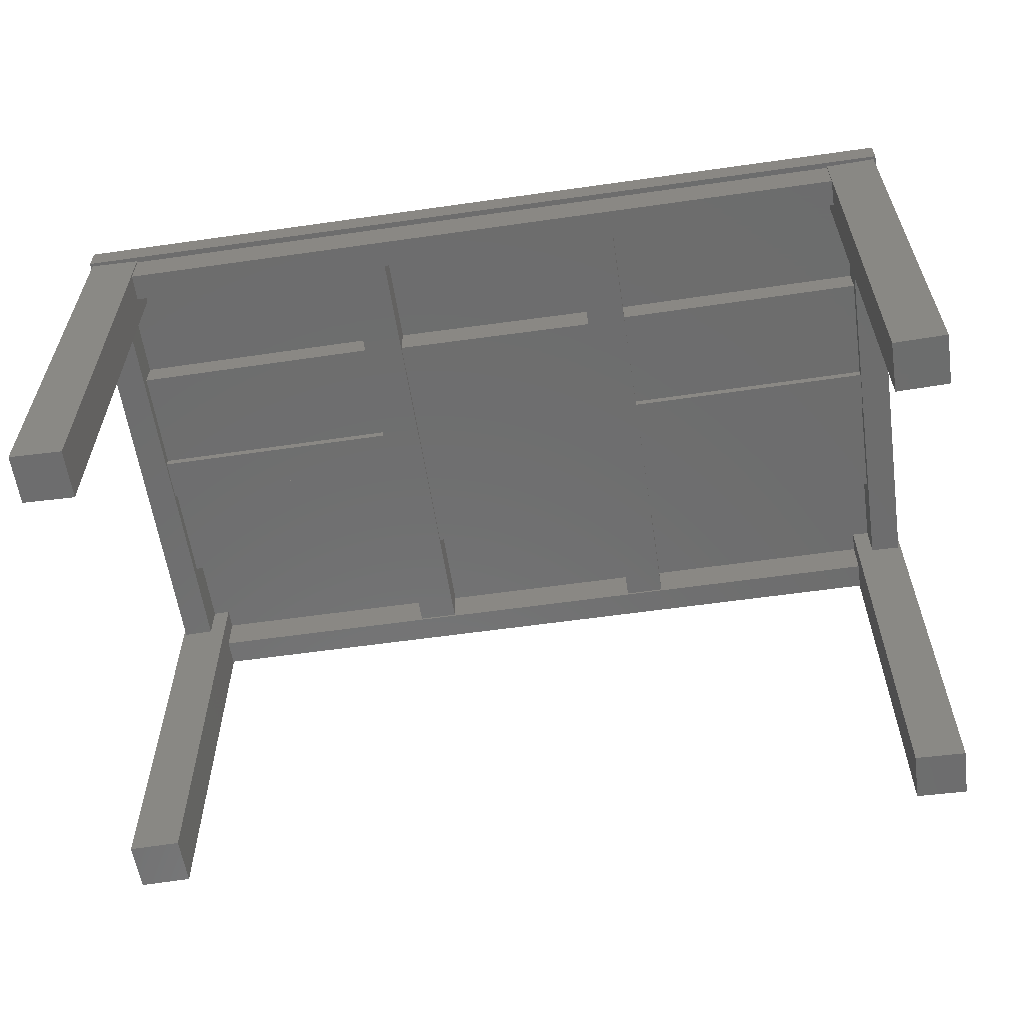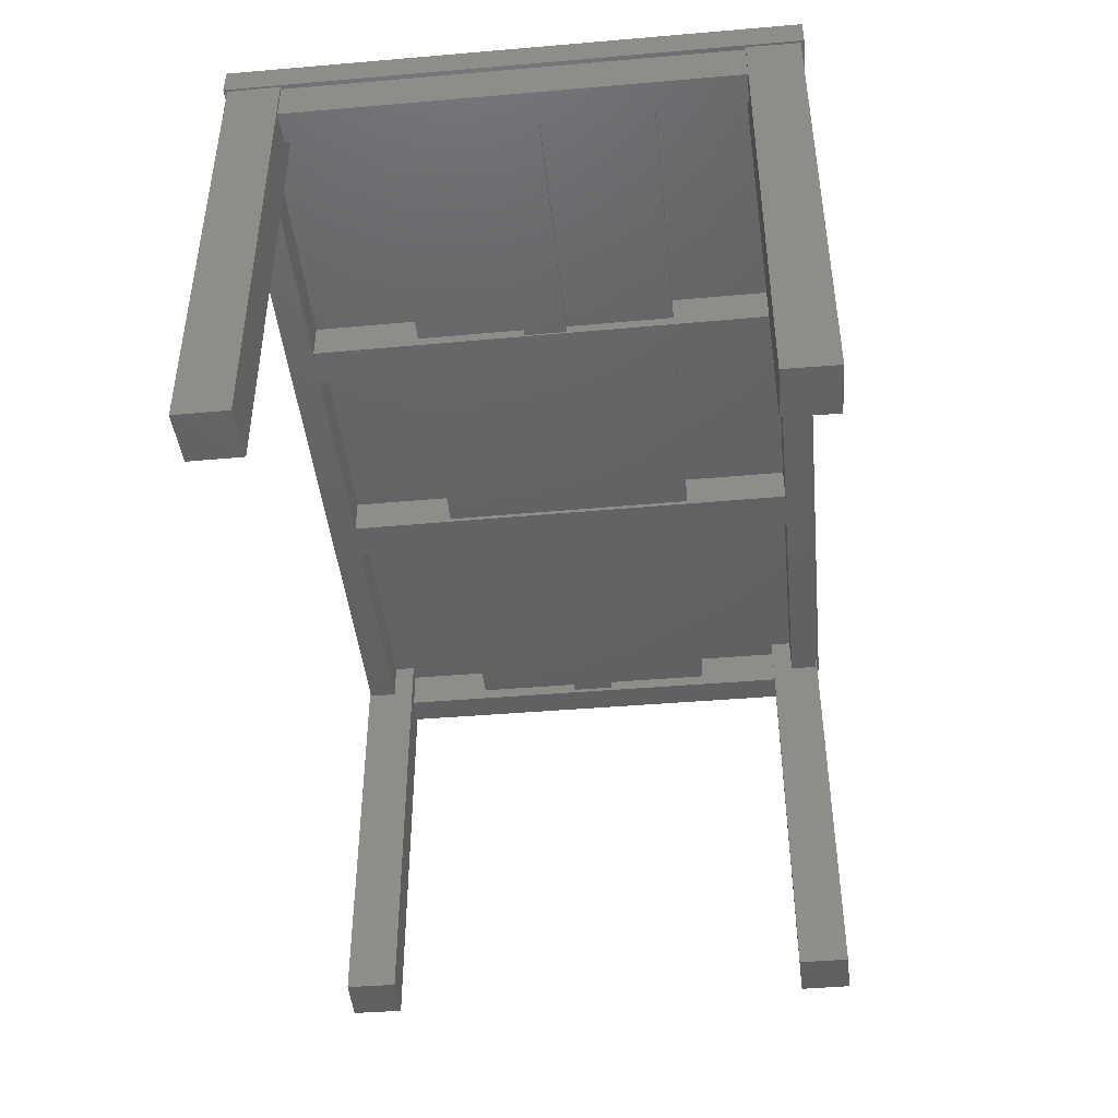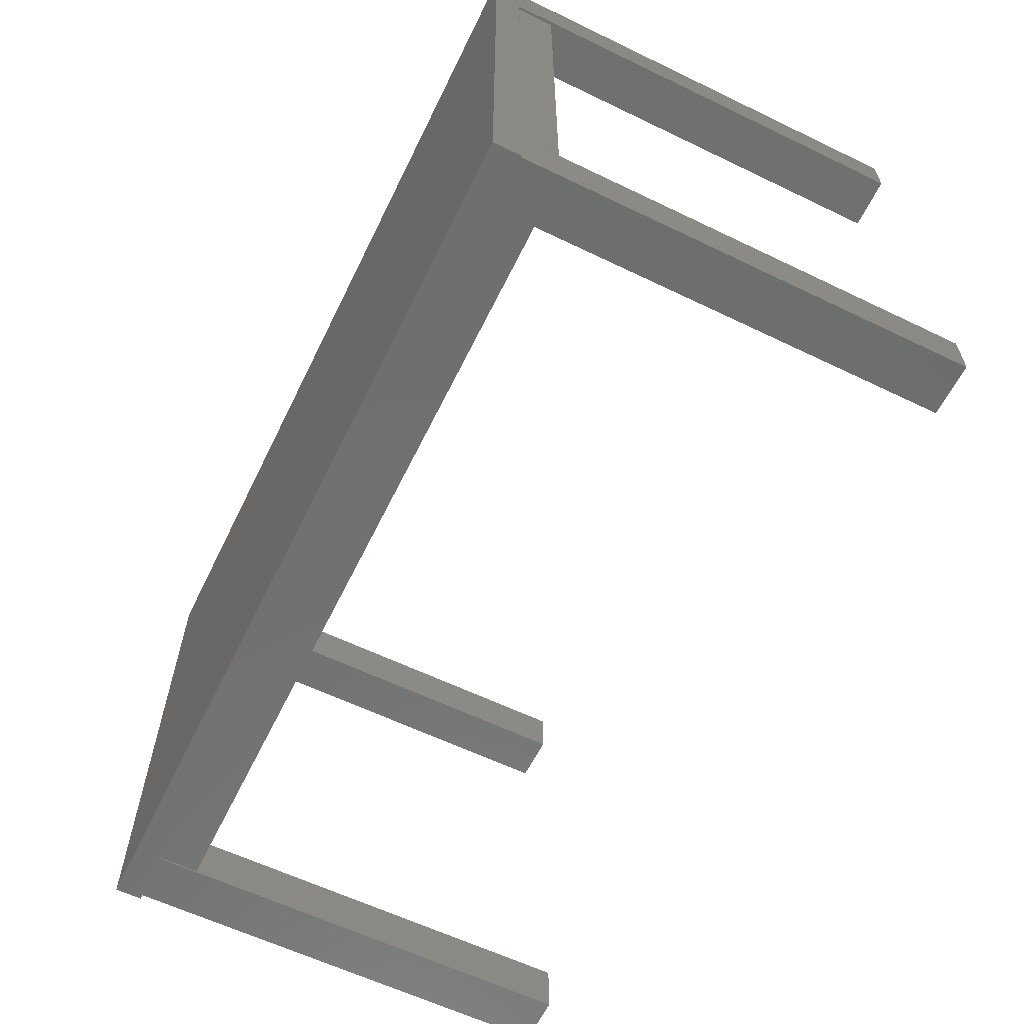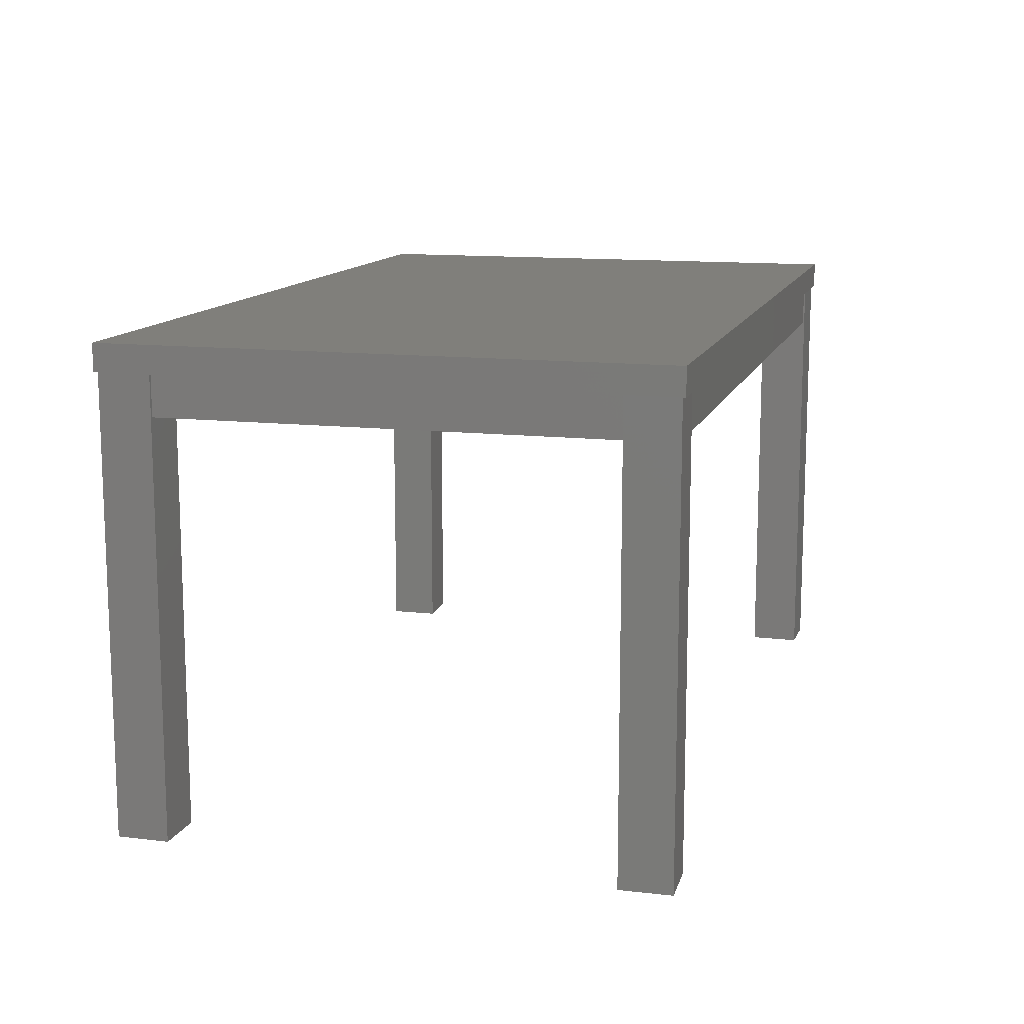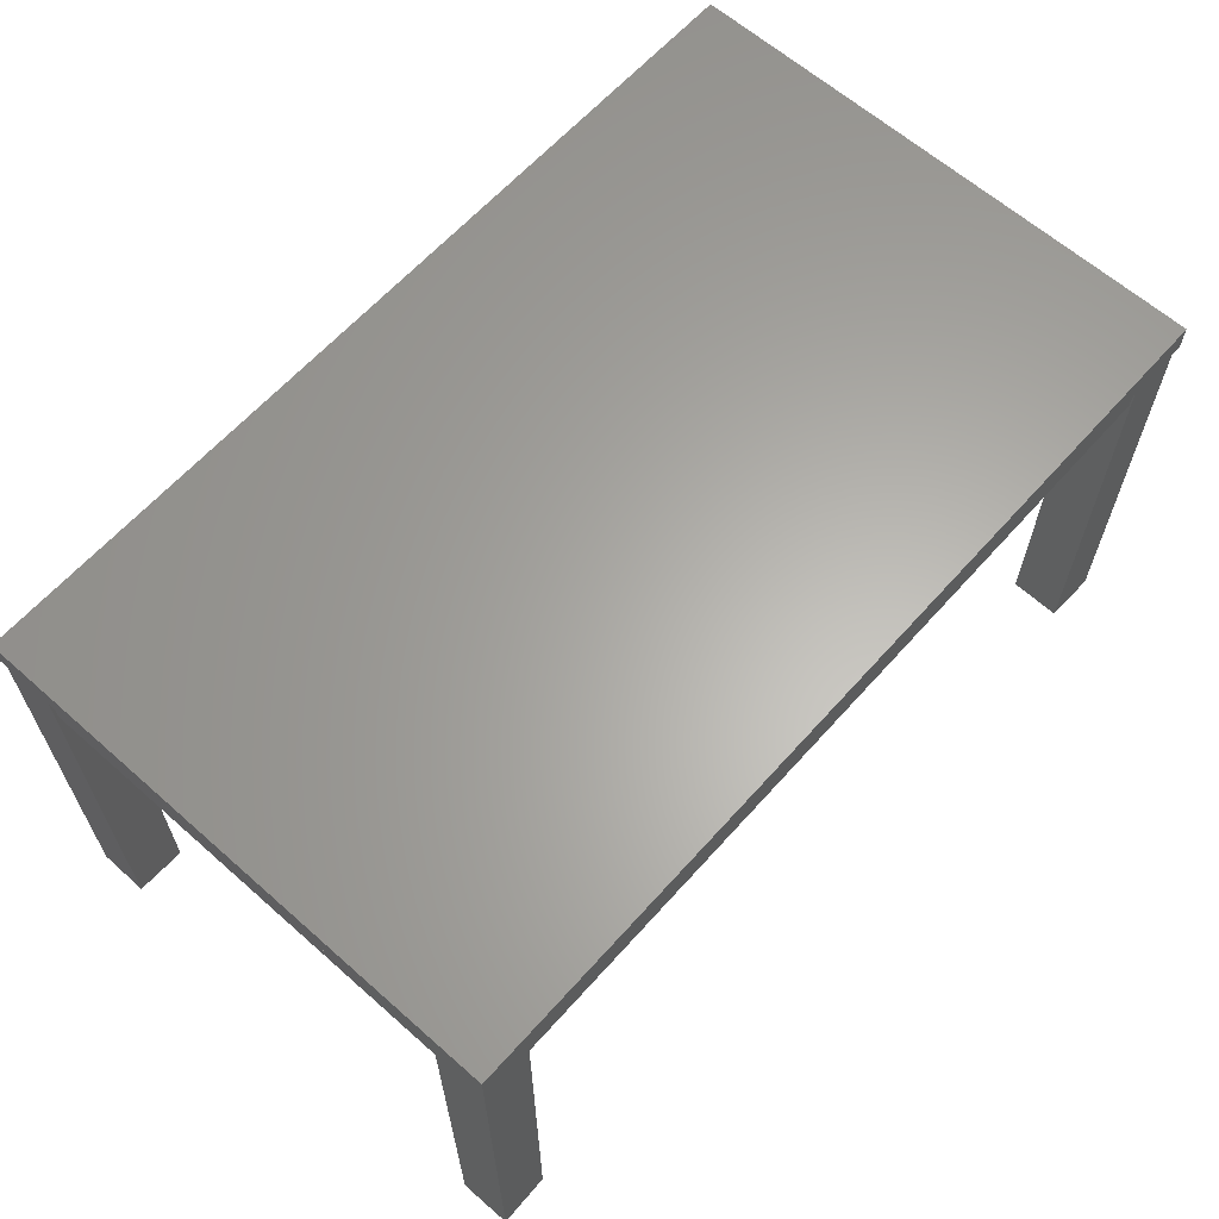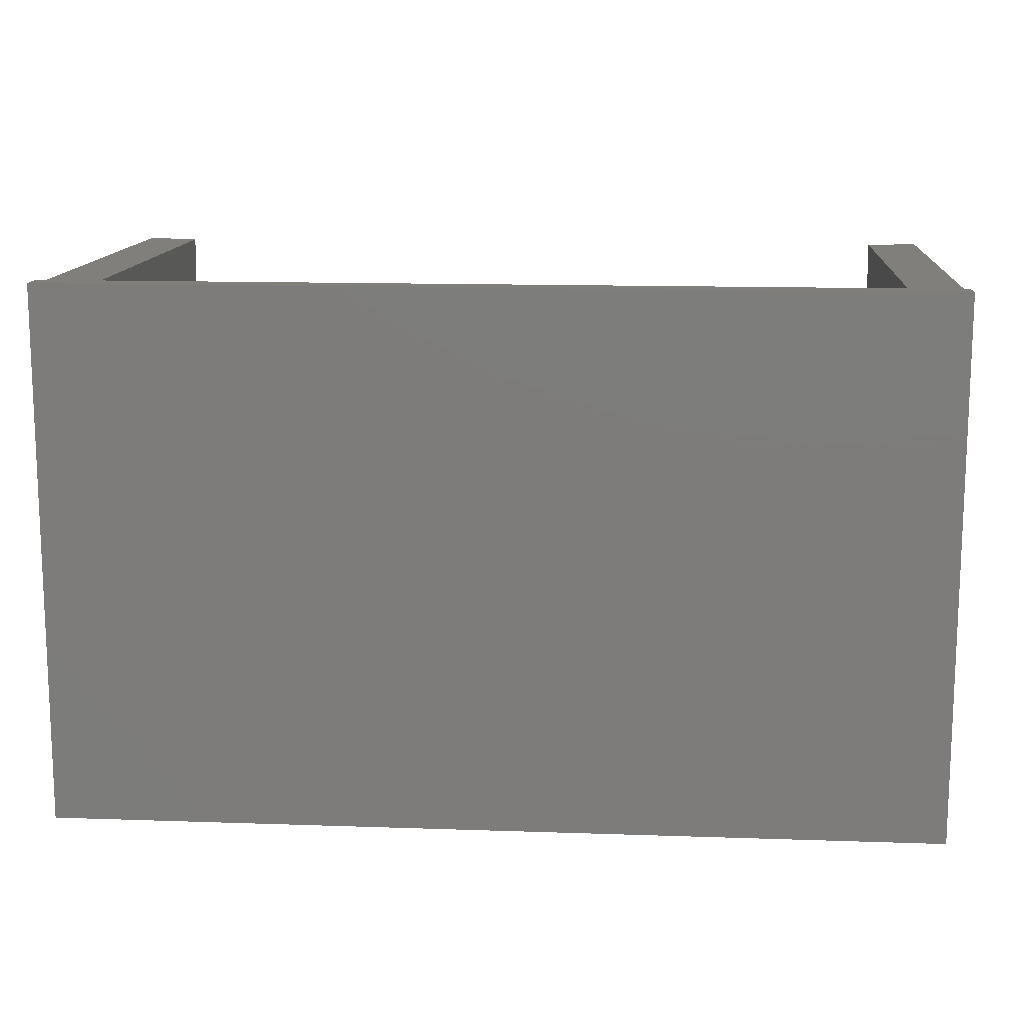
<metadata>
{"format":"stl","ext":"stl","renderer":"f3d","projection":"perspective","resolution":1024,"background":"white","views":[{"elev":-59.3,"azim":-171.7,"up":"+Y"},{"elev":-43.6,"azim":-84.3,"up":"+Y"},{"elev":-61.4,"azim":-116.1,"up":"+Z"},{"elev":12.6,"azim":-74.9,"up":"+Y"},{"elev":63.2,"azim":-48.3,"up":"+Y"},{"elev":13.2,"azim":-175.6,"up":"+Z"}]}
</metadata>
<code>
# stl→obj: 128 verts, 192 faces
v 0.6954 0.07347 0.4209
v 0.6961 0.07347 0.3412
v 0.6152 0.07347 0.3393
v 0.6144 0.07347 0.419
v 0.6281 0.07497 0.3725
v 0.6289 0.07497 0.4166
v 0.6289 -0.009049 0.4166
v 0.6281 -0.009049 0.3725
v 0.6428 0.07497 0.3532
v 0.6428 -0.009049 0.3532
v 0.692 -0.009049 0.3547
v 0.692 0.07497 0.3547
v 0.6991 0.09513 0.4259
v 0.6991 0.0532 0.4259
v 0.6996 0.0532 -0.4251
v 0.6996 0.09513 -0.4251
v 0.6432 0.07497 -0.3524
v 0.6924 0.07497 -0.3539
v 0.6924 -0.009049 -0.3539
v 0.6432 -0.009049 -0.3524
v 0.6523 0.0532 0.2063
v 0.6523 0.01024 0.2062
v 0.6553 0.01024 -0.2033
v 0.6553 0.0532 -0.2034
v 0.656 -0.002856 -0.03385
v 0.656 0.0532 -0.03385
v 0.6559 0.0532 0.03422
v 0.6559 -0.002856 0.03422
v 0.6954 -0.647 0.4209
v 0.6961 -0.647 0.3412
v 0.6152 -0.647 0.3393
v 0.6144 -0.647 0.419
v 0.2001 0.0532 0.2034
v 0.2001 0.01024 0.2034
v 0.2284 0.0532 0.03211
v 0.2284 -0.002856 0.03211
v 0.229 0.0532 -0.03593
v 0.203 0.0532 -0.2062
v 0.229 -0.002856 -0.03593
v 0.203 0.01024 -0.2062
v -0.6285 0.07497 0.3717
v 0.2309 0.0532 0.403
v 0.1664 0.0532 0.4035
v 0.1664 -0.005429 0.4035
v 0.2309 -0.005429 0.403
v 0.2367 0.0532 -0.4061
v 0.1722 0.0532 -0.4058
v 0.2008 0.0532 -0.2057
v 0.1979 0.0532 0.2039
v 0.1979 0.001022 0.2039
v 0.2008 0.001022 -0.2057
v 0.2367 -0.005429 -0.4061
v 0.1722 -0.005429 -0.4058
v -0.6991 0.09513 -0.4259
v -0.1979 0.0532 -0.2039
v -0.6996 0.0532 0.4251
v -0.6991 0.0532 -0.4259
v -0.1979 0.001022 -0.2039
v 0.6156 0.07347 -0.3386
v 0.6965 0.07347 -0.3404
v 0.6959 0.07347 -0.42
v 0.6149 0.07347 -0.4182
v 0.6285 0.07497 -0.3717
v 0.6285 -0.009049 -0.3717
v 0.6294 -0.009048 -0.4159
v 0.6294 0.07497 -0.4159
v 0.6965 -0.647 -0.3404
v 0.6156 -0.647 -0.3386
v 0.6959 -0.647 -0.42
v 0.6149 -0.647 -0.4182
v -0.6289 0.07497 -0.4166
v -0.6281 0.07497 -0.3725
v -0.6281 -0.009048 -0.3725
v -0.6289 -0.009048 -0.4166
v -0.6996 0.09513 0.4251
v -0.6294 0.07497 0.4159
v -0.6294 -0.009048 0.4159
v -0.6285 -0.009048 0.3717
v -0.2008 0.0532 0.2057
v -0.2008 0.001022 0.2057
v -0.1722 0.0532 0.4058
v -0.2367 0.0532 0.4061
v -0.2367 -0.005429 0.4061
v -0.1722 -0.005429 0.4058
v -0.6553 0.01024 0.2034
v -0.203 0.01024 0.2062
v -0.203 0.0532 0.2062
v -0.6553 0.0532 0.2033
v -0.6959 0.07347 0.42
v -0.6149 0.07347 0.4182
v -0.6156 0.07347 0.3386
v -0.6965 0.07347 0.3404
v -0.6432 0.07497 0.3524
v -0.6924 0.07497 0.3539
v -0.6924 -0.009048 0.3539
v -0.6432 -0.009048 0.3524
v -0.6149 -0.647 0.4182
v -0.6959 -0.647 0.42
v -0.6156 -0.647 0.3386
v -0.6965 -0.647 0.3404
v -0.1664 0.0532 -0.4035
v -0.1664 -0.005429 -0.4035
v -0.2309 0.0532 -0.403
v -0.2001 0.01024 -0.2034
v -0.2001 0.0532 -0.2034
v -0.2309 -0.005429 -0.403
v -0.229 -0.002856 0.03593
v -0.2284 -0.002856 -0.03211
v -0.2284 0.0532 -0.03211
v -0.229 0.0532 0.03593
v -0.6523 0.0532 -0.2062
v -0.656 0.0532 0.03385
v -0.6559 0.0532 -0.03422
v -0.656 -0.002856 0.03385
v -0.6523 0.01024 -0.2063
v -0.6559 -0.002856 -0.03422
v -0.6428 0.07497 -0.3532
v -0.692 0.07497 -0.3547
v -0.6428 -0.009048 -0.3532
v -0.692 -0.009048 -0.3547
v -0.6152 0.07347 -0.3393
v -0.6144 0.07347 -0.419
v -0.6954 0.07347 -0.4209
v -0.6961 0.07347 -0.3412
v -0.6152 -0.647 -0.3393
v -0.6144 -0.647 -0.419
v -0.6954 -0.647 -0.4209
v -0.6961 -0.647 -0.3412
f 1 2 3
f 3 4 1
f 5 6 7
f 7 8 5
f 9 10 11
f 11 12 9
f 13 14 15
f 15 16 13
f 17 9 12
f 12 18 17
f 18 12 11
f 11 19 18
f 19 11 10
f 10 20 19
f 21 22 23
f 23 24 21
f 25 26 27
f 27 28 25
f 9 17 20
f 20 10 9
f 1 29 30
f 30 2 1
f 3 2 30
f 30 31 3
f 32 29 1
f 1 4 32
f 32 4 3
f 3 31 32
f 31 30 29
f 29 32 31
f 21 33 34
f 34 22 21
f 35 36 28
f 28 27 35
f 26 37 35
f 35 27 26
f 38 33 21
f 21 24 38
f 28 36 39
f 39 25 28
f 34 40 23
f 23 22 34
f 37 26 25
f 25 39 37
f 6 5 41
f 42 43 44
f 44 45 42
f 46 47 43
f 43 42 46
f 33 38 40
f 40 34 33
f 48 49 50
f 50 51 48
f 46 42 45
f 45 52 46
f 35 37 39
f 39 36 35
f 53 52 45
f 45 44 53
f 53 44 43
f 43 47 53
f 13 16 54
f 49 48 55
f 56 57 15
f 15 14 56
f 58 51 50
f 59 60 61
f 61 62 59
f 19 20 17
f 17 18 19
f 63 64 65
f 65 66 63
f 38 24 23
f 23 40 38
f 67 60 59
f 59 68 67
f 67 69 61
f 61 60 67
f 59 62 70
f 70 68 59
f 70 62 61
f 61 69 70
f 69 67 68
f 68 70 69
f 53 47 46
f 46 52 53
f 58 55 48
f 48 51 58
f 63 66 71
f 57 54 16
f 16 15 57
f 64 63 72
f 72 73 64
f 74 71 66
f 66 65 74
f 65 64 73
f 73 74 65
f 75 56 14
f 14 13 75
f 41 76 6
f 7 6 76
f 76 77 7
f 78 41 5
f 5 8 78
f 8 7 77
f 77 78 8
f 79 80 50
f 50 49 79
f 81 82 83
f 83 84 81
f 85 86 87
f 87 88 85
f 89 90 91
f 91 92 89
f 41 78 77
f 77 76 41
f 93 94 95
f 95 96 93
f 97 90 89
f 89 98 97
f 97 99 91
f 91 90 97
f 89 92 100
f 100 98 89
f 91 99 100
f 100 92 91
f 99 97 98
f 98 100 99
f 55 79 49
f 54 75 13
f 50 80 58
f 101 81 84
f 84 102 101
f 101 103 82
f 82 81 101
f 86 104 105
f 105 87 86
f 58 80 79
f 79 55 58
f 106 102 84
f 84 83 106
f 107 108 109
f 109 110 107
f 82 103 106
f 106 83 82
f 71 72 63
f 106 103 101
f 101 102 106
f 87 105 111
f 111 88 87
f 112 110 109
f 109 113 112
f 110 112 114
f 114 107 110
f 104 86 85
f 85 115 104
f 116 108 107
f 107 114 116
f 109 108 116
f 116 113 109
f 104 115 111
f 111 105 104
f 93 117 118
f 118 94 93
f 56 75 54
f 54 57 56
f 96 119 117
f 117 93 96
f 111 115 85
f 85 88 111
f 114 112 113
f 113 116 114
f 94 118 120
f 120 95 94
f 95 120 119
f 119 96 95
f 121 122 123
f 123 124 121
f 120 118 117
f 117 119 120
f 72 71 74
f 74 73 72
f 121 125 126
f 126 122 121
f 126 127 123
f 123 122 126
f 128 125 121
f 121 124 128
f 123 127 128
f 128 124 123
f 127 126 125
f 125 128 127

</code>
